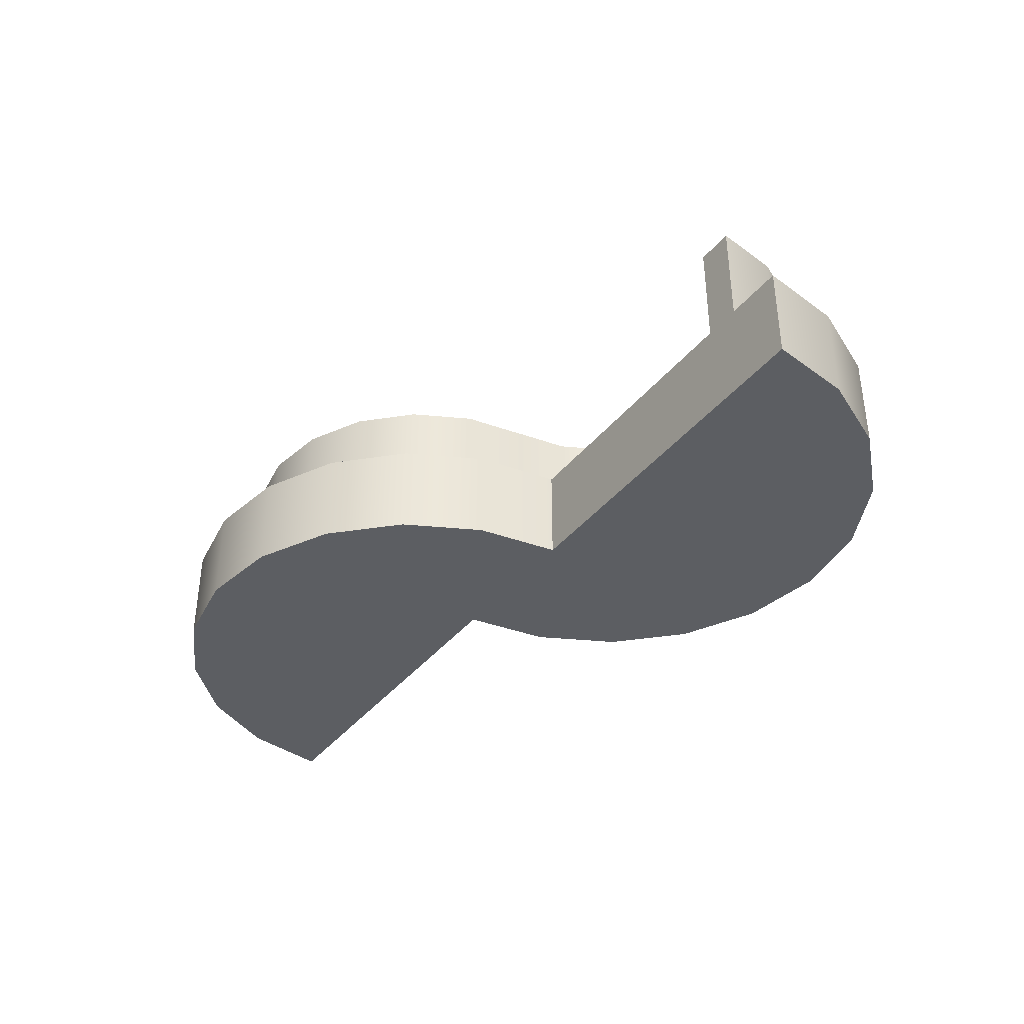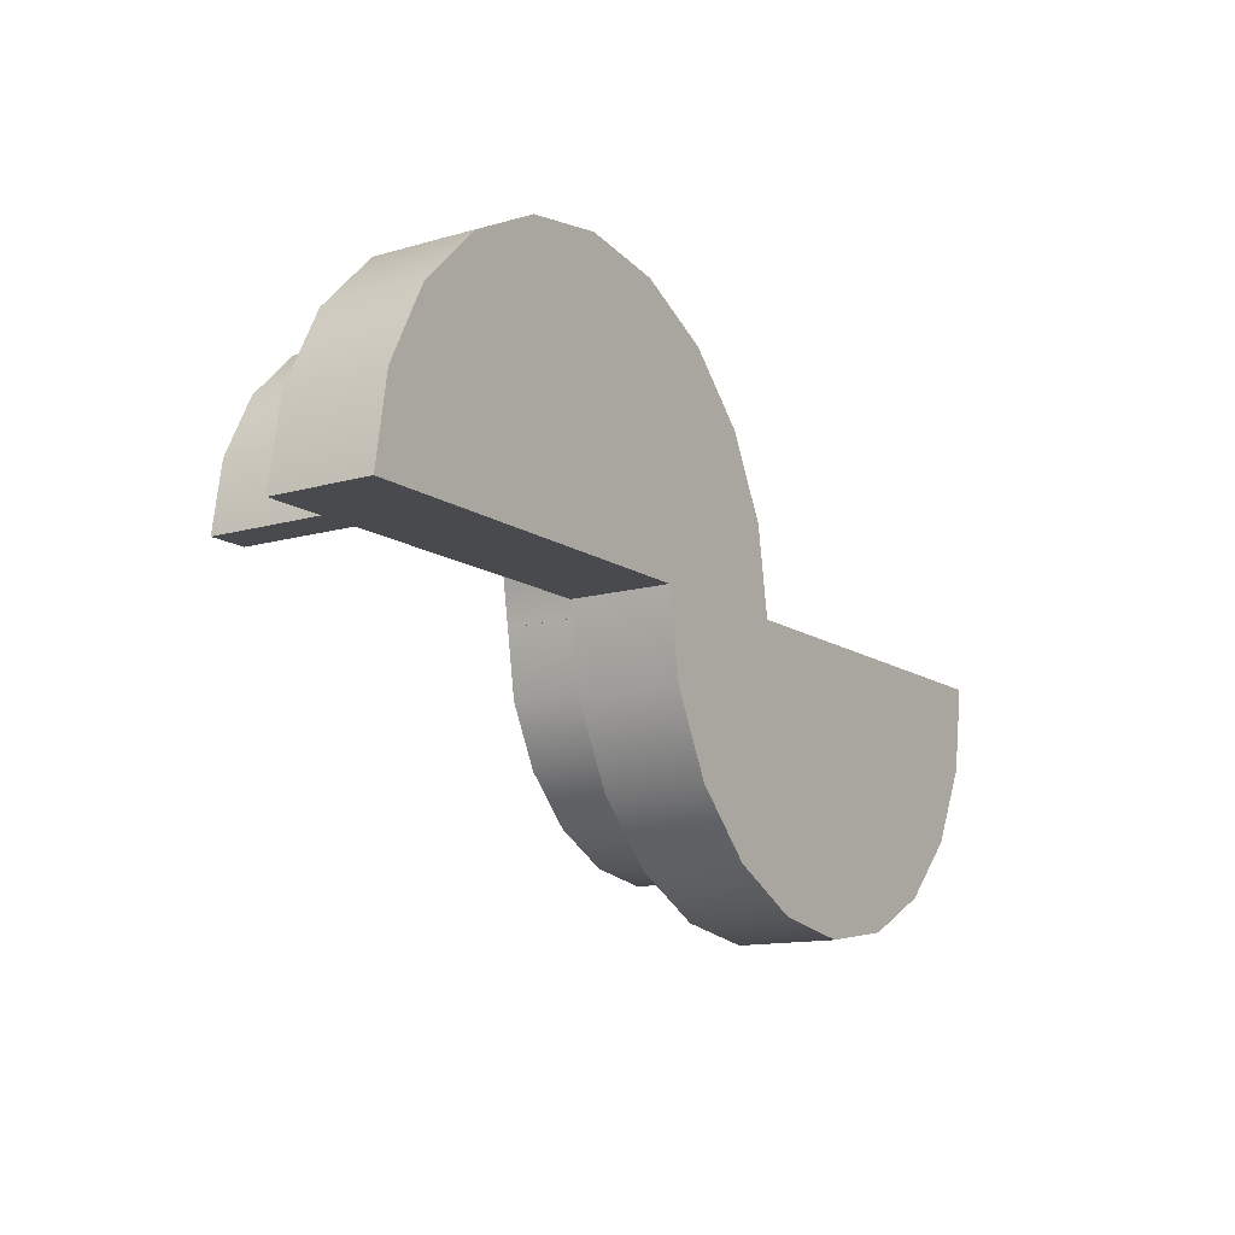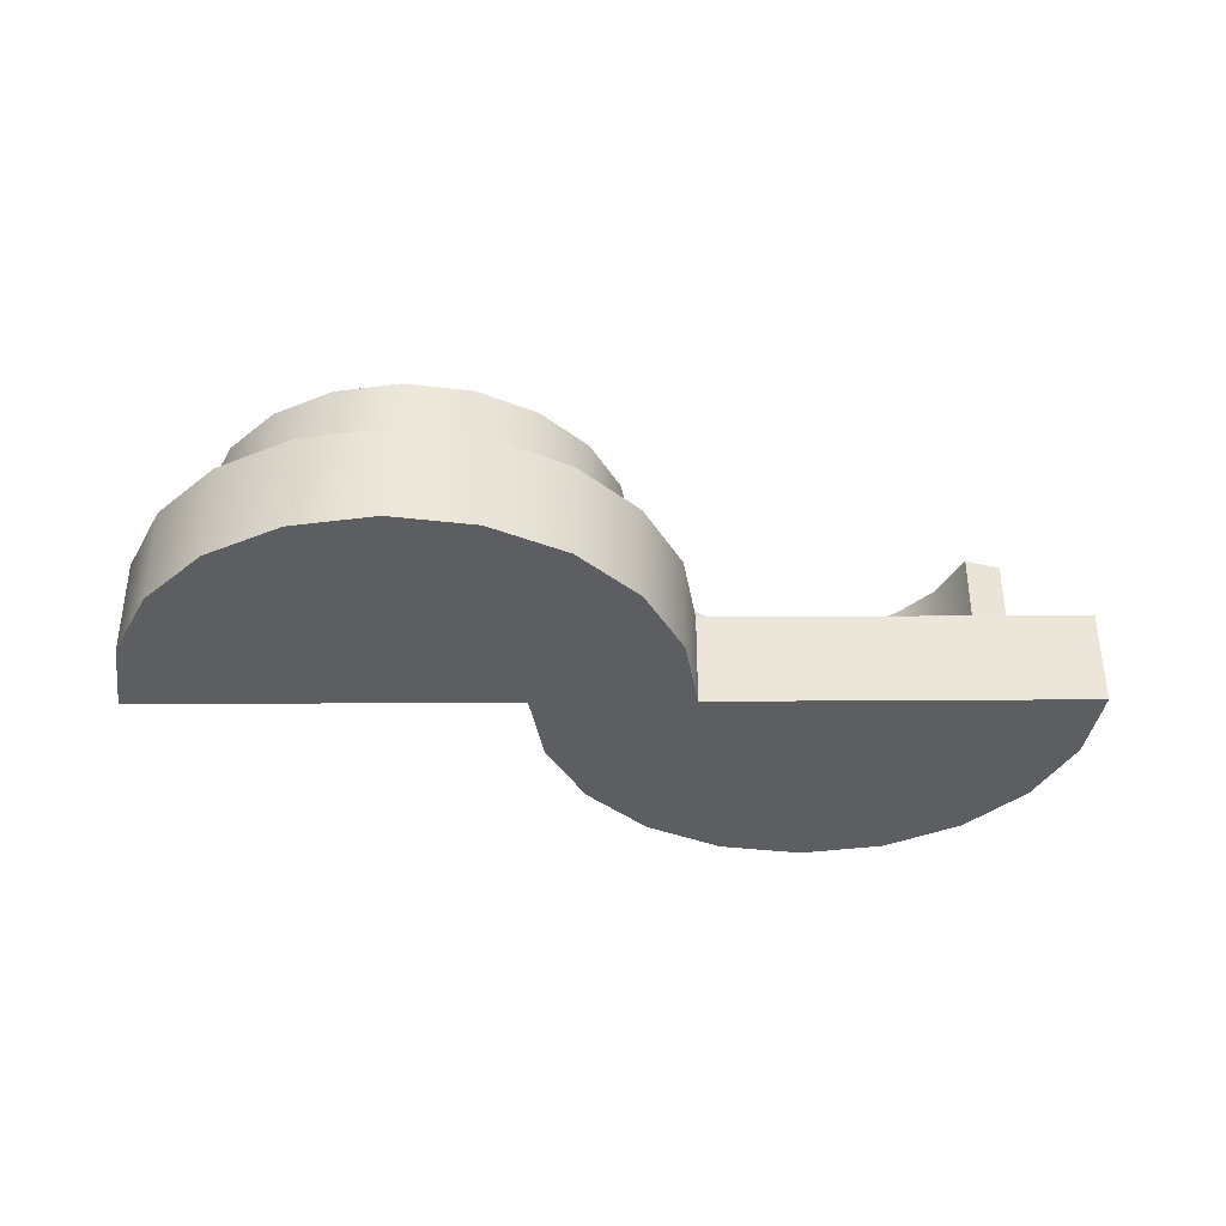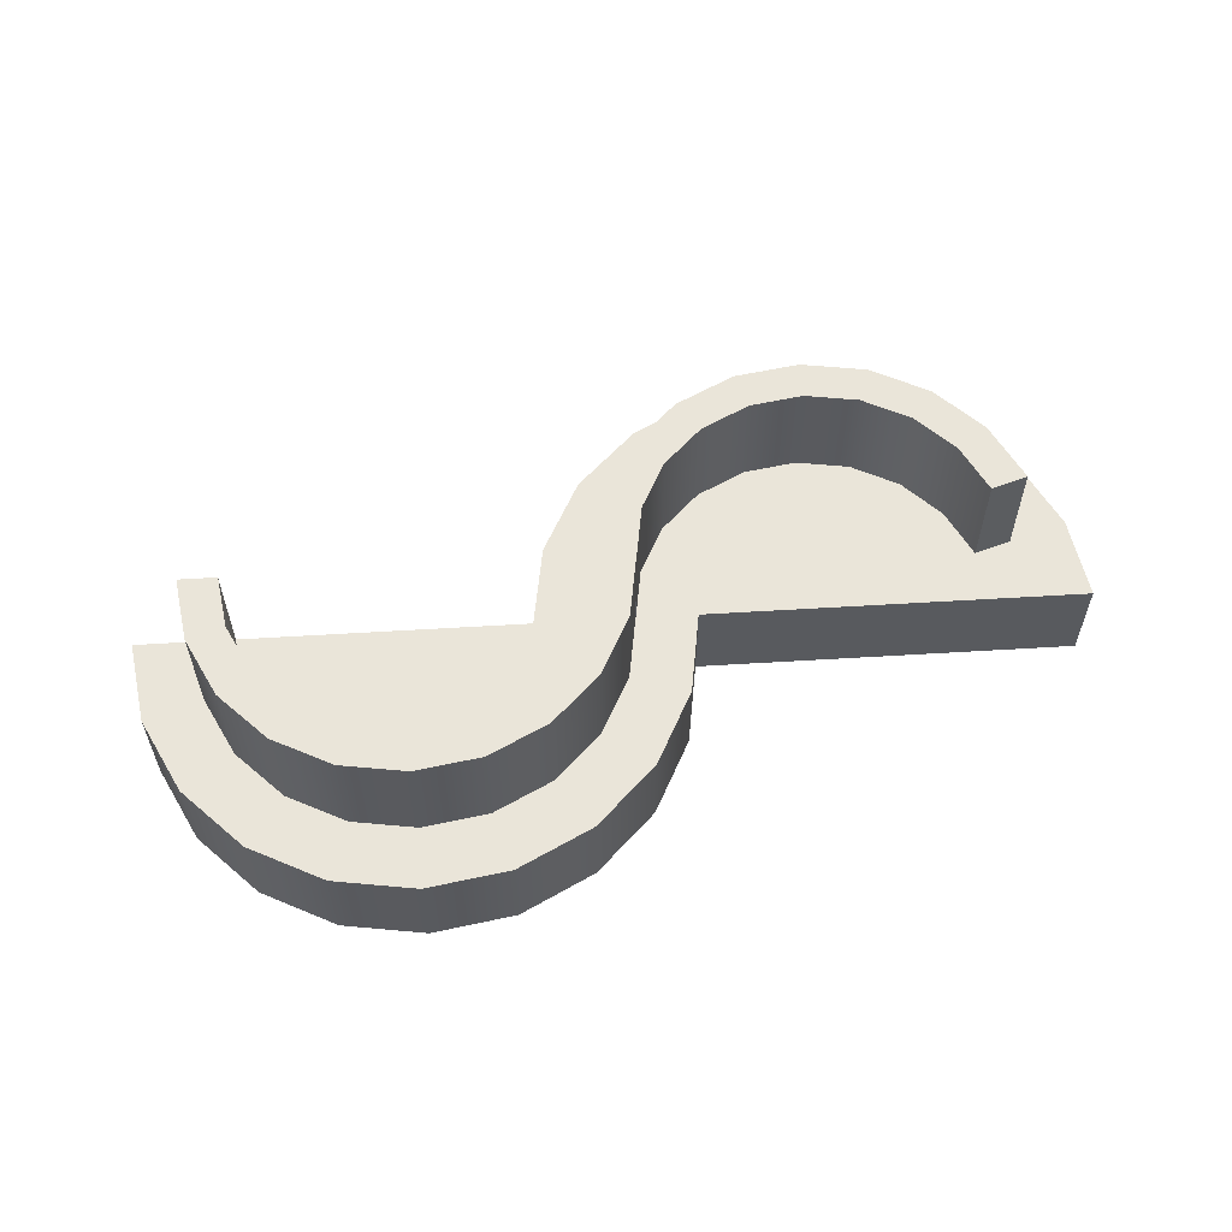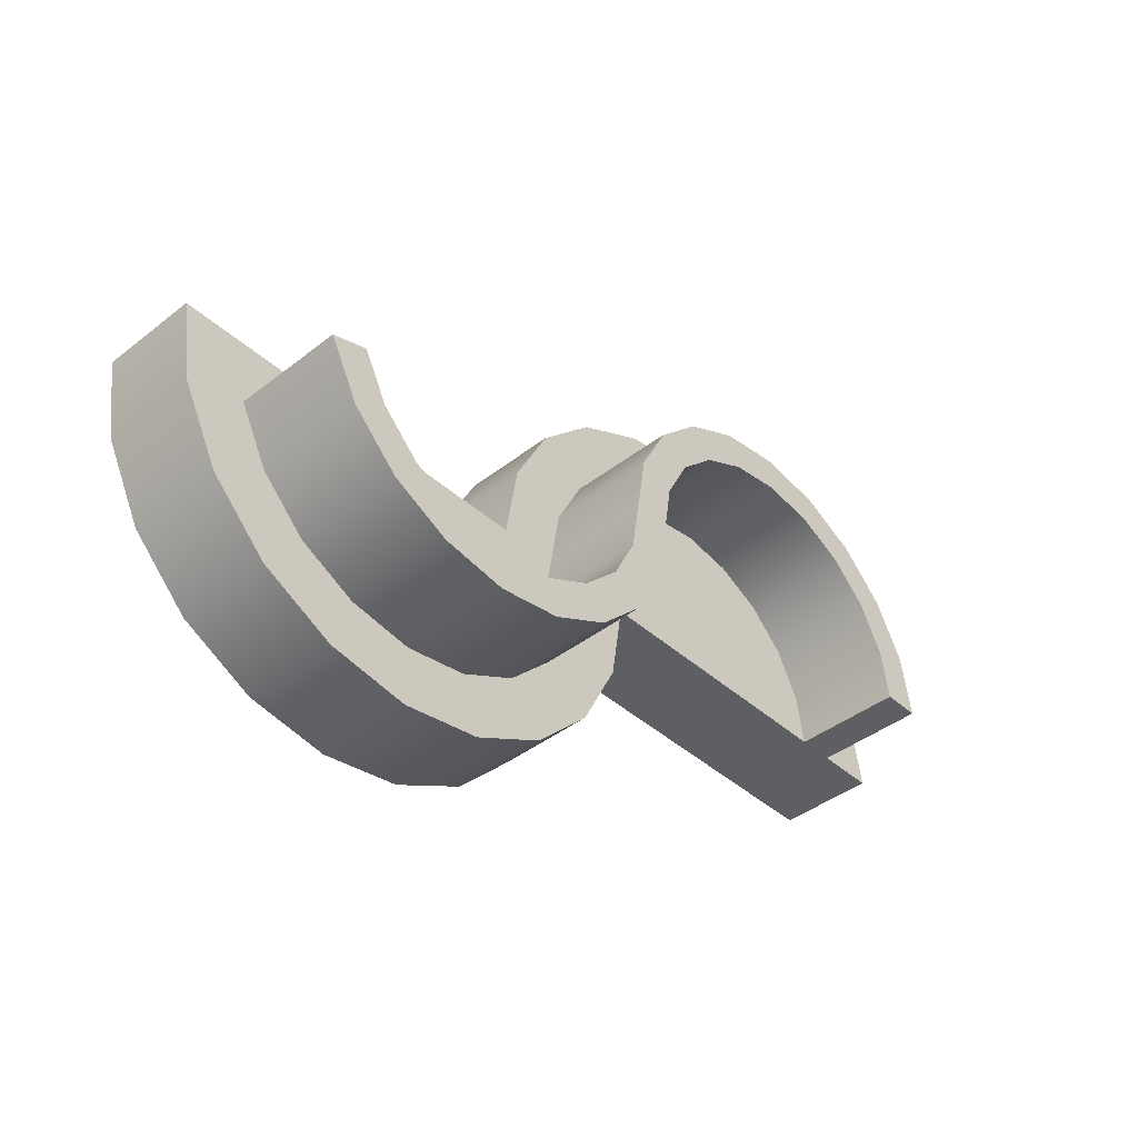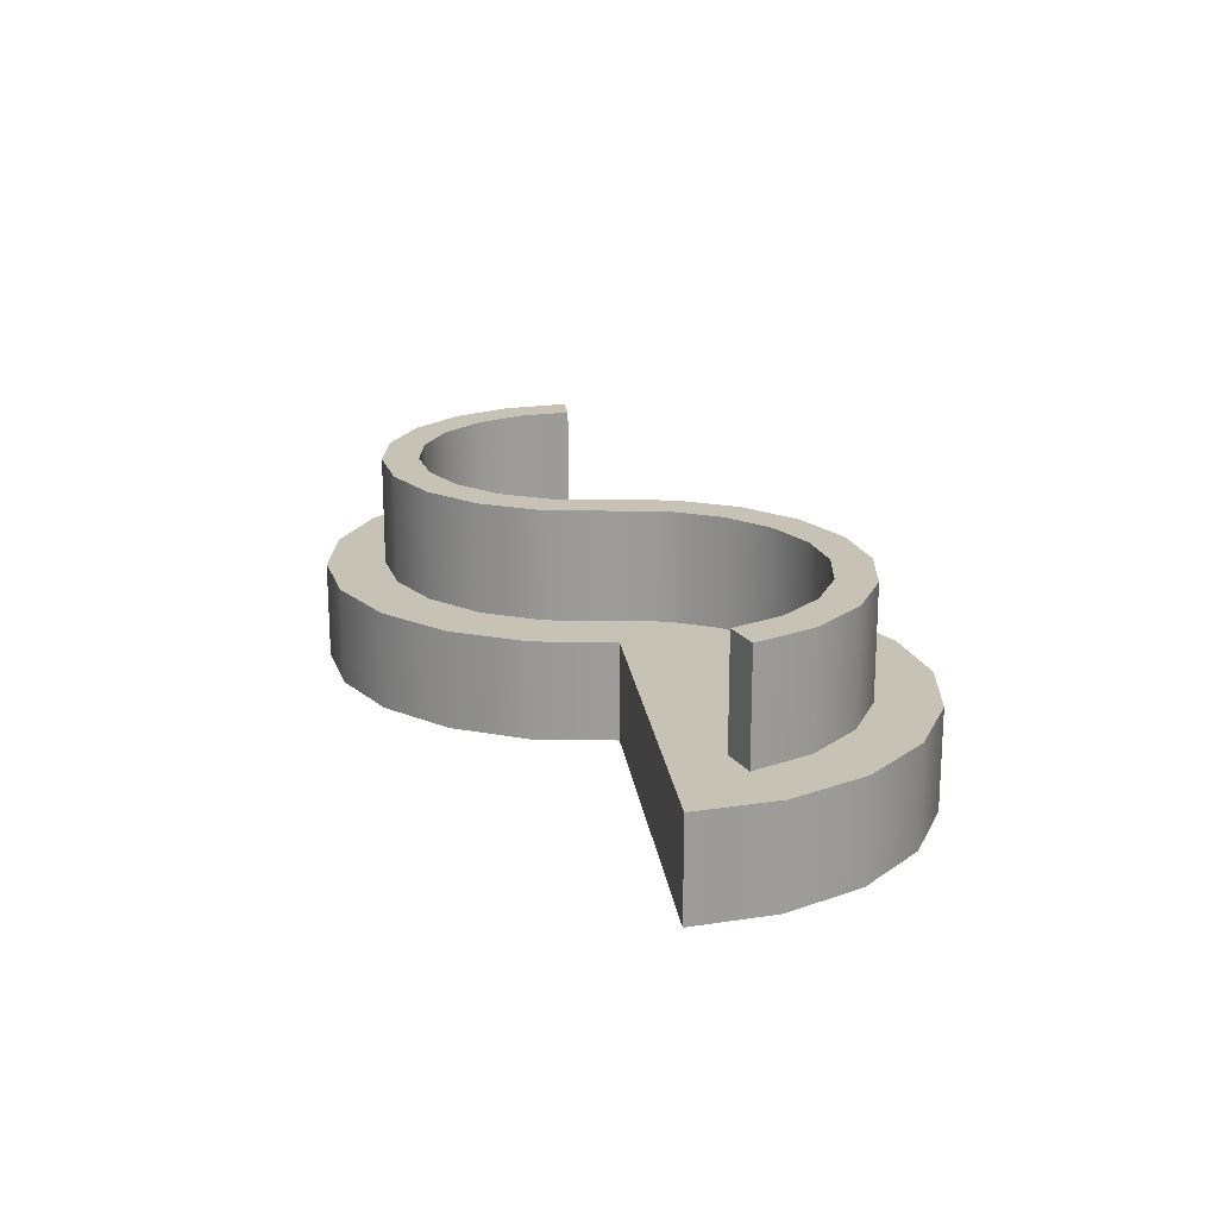
<metadata>
{"format":"obj","ext":"obj","renderer":"f3d","projection":"perspective","resolution":1024,"background":"white","views":[{"elev":-38.2,"azim":-123.8,"up":"+Y"},{"elev":-12.9,"azim":-56.3,"up":"+Z"},{"elev":-37.6,"azim":0.5,"up":"+Y"},{"elev":58.5,"azim":-3.6,"up":"+Y"},{"elev":-41.8,"azim":133.1,"up":"+Z"},{"elev":19.3,"azim":82.8,"up":"+Y"}]}
</metadata>
<code>
g default
v 7.166 -0.02688 -1.074
v 6.673 -0.02688 -2.043
v 5.904 -0.02688 -2.812
v 4.935 -0.02688 -3.306
v 3.861 -0.02688 -3.476
v 2.786 -0.02688 -3.306
v 1.818 -0.02688 -2.812
v 1.049 -0.02688 -2.043
v 0.5549 -0.02688 -1.074
v -7.336 -0.02688 0
v -7.166 -0.02688 1.074
v -6.673 -0.02688 2.043
v -5.904 -0.02688 2.812
v -4.935 -0.02688 3.306
v -3.861 -0.02688 3.476
v -2.786 -0.02688 3.306
v -1.818 -0.02688 2.812
v -1.049 -0.02688 2.043
v -0.5549 -0.02688 1.074
v -0.3848 -0.02688 0
v 7.894 -0.02688 -1.311
v 7.292 -0.02688 -2.493
v 6.353 -0.02688 -3.431
v 5.171 -0.02688 -4.034
v 3.861 -0.02688 -4.241
v 2.55 -0.02688 -4.034
v 1.368 -0.02688 -3.431
v 0.4294 -0.02688 -2.493
v -0.173 -0.02688 -1.311
v -8.102 -0.02688 0
v -7.894 -0.02688 1.311
v -7.292 -0.02688 2.493
v -6.353 -0.02688 3.431
v -5.171 -0.02688 4.034
v -3.861 -0.02688 4.241
v -2.55 -0.02688 4.034
v -1.368 -0.02688 3.431
v -0.4294 -0.02688 2.493
v 0.173 -0.02688 1.311
v 0.3806 -0.02688 0
v 9.059 -0.02688 -1.689
v 8.282 -0.02688 -3.213
v 7.073 -0.02688 -4.422
v 5.549 -0.02688 -5.198
v 3.861 -0.02688 -5.466
v 2.172 -0.02688 -5.198
v 0.648 -0.02688 -4.422
v -0.5612 -0.02688 -3.213
v -1.337 -0.02688 -1.689
v -9.326 -0.02688 0
v -9.059 -0.02688 1.689
v -8.282 -0.02688 3.213
v -7.073 -0.02688 4.422
v -5.549 -0.02688 5.198
v -3.861 -0.02688 5.466
v -2.172 -0.02688 5.198
v -0.648 -0.02688 4.422
v 0.5612 -0.02688 3.213
v 1.337 -0.02688 1.689
v 1.605 -0.02688 0
v 9.059 1.973 -1.689
v 8.282 1.973 -3.213
v 7.073 1.973 -4.422
v 5.549 1.973 -5.198
v 3.861 1.973 -5.466
v 2.172 1.973 -5.198
v 0.648 1.973 -4.422
v -0.5612 1.973 -3.213
v -1.337 1.973 -1.689
v -9.326 1.973 0
v -9.059 1.973 1.689
v -8.282 1.973 3.213
v -7.073 1.973 4.422
v -5.549 1.973 5.198
v -3.861 1.973 5.466
v -2.172 1.973 5.198
v -0.648 1.973 4.422
v 0.5612 1.973 3.213
v 1.337 1.973 1.689
v 1.605 1.973 0
v 7.894 1.973 -1.311
v 7.292 1.973 -2.493
v 6.353 1.973 -3.431
v 5.171 1.973 -4.034
v 3.861 1.973 -4.241
v 2.55 1.973 -4.034
v 1.368 1.973 -3.431
v 0.4294 1.973 -2.493
v -0.173 1.973 -1.311
v -8.102 1.973 0
v -7.894 1.973 1.311
v -7.292 1.973 2.493
v -6.353 1.973 3.431
v -5.171 1.973 4.034
v -3.861 1.973 4.241
v -2.55 1.973 4.034
v -1.368 1.973 3.431
v -0.4294 1.973 2.493
v 0.173 1.973 1.311
v 0.3806 1.973 0
v 7.166 1.973 -1.074
v 6.673 1.973 -2.043
v 5.904 1.973 -2.812
v 4.935 1.973 -3.306
v 3.861 1.973 -3.476
v 2.786 1.973 -3.306
v 1.818 1.973 -2.812
v 1.049 1.973 -2.043
v 0.5549 1.973 -1.074
v -7.336 1.973 0
v -7.166 1.973 1.074
v -6.673 1.973 2.043
v -5.904 1.973 2.812
v -4.935 1.973 3.306
v -3.861 1.973 3.476
v -2.786 1.973 3.306
v -1.818 1.973 2.812
v -1.049 1.973 2.043
v -0.5549 1.973 1.074
v -0.3848 1.973 0
v -3.861 -0.02688 0
v -3.861 1.973 0
v 0.3848 -0.02688 0
v -0.3806 -0.02688 0
v 3.861 -0.02688 0
v 7.336 -0.02688 0
v 8.102 -0.02688 0
v 9.326 -0.02688 0
v 9.326 1.973 0
v 8.102 1.973 0
v 7.336 1.973 0
v 3.861 1.973 0
v 0.3848 1.973 0
v -0.3806 1.973 0
v -1.605 1.973 0
v -1.605 -0.02688 0
v 7.894 4.199 -1.311
v 7.292 4.199 -2.493
v 6.673 4.199 -2.043
v 7.166 4.199 -1.074
v 6.353 4.199 -3.431
v 5.904 4.199 -2.812
v 5.171 4.199 -4.034
v 4.935 4.199 -3.306
v 3.861 4.199 -4.241
v 3.861 4.199 -3.476
v 2.55 4.199 -4.034
v 2.786 4.199 -3.306
v 1.368 4.199 -3.431
v 1.818 4.199 -2.812
v 0.4294 4.199 -2.493
v 1.049 4.199 -2.043
v -0.173 4.199 -1.311
v 0.5549 4.199 -1.074
v -0.3806 4.199 0
v 0.3848 4.199 0
v -8.102 4.199 0
v -7.894 4.199 1.311
v -7.166 4.199 1.074
v -7.336 4.199 0
v -7.292 4.199 2.493
v -6.673 4.199 2.043
v -6.353 4.199 3.431
v -5.904 4.199 2.812
v -5.171 4.199 4.034
v -4.935 4.199 3.306
v -3.861 4.199 4.241
v -3.861 4.199 3.476
v -2.55 4.199 4.034
v -2.786 4.199 3.306
v -1.368 4.199 3.431
v -1.818 4.199 2.812
v -0.4294 4.199 2.493
v -1.049 4.199 2.043
v 0.173 4.199 1.311
v -0.5549 4.199 1.074
v 0.3806 4.199 0
v -0.3848 4.199 0
g pCylinder1
f 1 2 22 21
f 2 3 23 22
f 3 4 24 23
f 4 5 25 24
f 5 6 26 25
f 6 7 27 26
f 7 8 28 27
f 8 9 29 28
f 9 123 124 29
f 10 11 31 30
f 11 12 32 31
f 12 13 33 32
f 13 14 34 33
f 14 15 35 34
f 15 16 36 35
f 16 17 37 36
f 17 18 38 37
f 18 19 39 38
f 19 20 40 39
f 126 1 21 127
f 21 22 42 41
f 22 23 43 42
f 23 24 44 43
f 24 25 45 44
f 25 26 46 45
f 26 27 47 46
f 27 28 48 47
f 28 29 49 48
f 29 124 136 49
f 30 31 51 50
f 31 32 52 51
f 32 33 53 52
f 33 34 54 53
f 34 35 55 54
f 35 36 56 55
f 36 37 57 56
f 37 38 58 57
f 38 39 59 58
f 39 40 60 59
f 127 21 41 128
f 41 42 62 61
f 42 43 63 62
f 43 44 64 63
f 44 45 65 64
f 45 46 66 65
f 46 47 67 66
f 47 48 68 67
f 48 49 69 68
f 49 136 135 69
f 50 51 71 70
f 51 52 72 71
f 52 53 73 72
f 53 54 74 73
f 54 55 75 74
f 55 56 76 75
f 56 57 77 76
f 57 58 78 77
f 58 59 79 78
f 59 60 80 79
f 128 41 61 129
f 61 62 82 81
f 62 63 83 82
f 63 64 84 83
f 64 65 85 84
f 65 66 86 85
f 66 67 87 86
f 67 68 88 87
f 68 69 89 88
f 69 135 134 89
f 70 71 91 90
f 71 72 92 91
f 72 73 93 92
f 73 74 94 93
f 74 75 95 94
f 75 76 96 95
f 76 77 97 96
f 77 78 98 97
f 78 79 99 98
f 79 80 100 99
f 129 61 81 130
f 137 138 139 140
f 138 141 142 139
f 141 143 144 142
f 143 145 146 144
f 145 147 148 146
f 147 149 150 148
f 149 151 152 150
f 151 153 154 152
f 153 155 156 154
f 157 158 159 160
f 158 161 162 159
f 161 163 164 162
f 163 165 166 164
f 165 167 168 166
f 167 169 170 168
f 169 171 172 170
f 171 173 174 172
f 173 175 176 174
f 175 177 178 176
f 130 81 101 131
f 2 1 125
f 3 2 125
f 4 3 125
f 5 4 125
f 6 5 125
f 7 6 125
f 8 7 125
f 9 8 125
f 123 9 125
f 11 10 121
f 12 11 121
f 13 12 121
f 14 13 121
f 15 14 121
f 16 15 121
f 17 16 121
f 18 17 121
f 19 18 121
f 20 19 121
f 1 126 125
f 101 102 132
f 102 103 132
f 103 104 132
f 104 105 132
f 105 106 132
f 106 107 132
f 107 108 132
f 108 109 132
f 109 133 132
f 110 111 122
f 111 112 122
f 112 113 122
f 113 114 122
f 114 115 122
f 115 116 122
f 116 117 122
f 117 118 122
f 118 119 122
f 119 120 122
f 131 101 132
f 20 121 122 120
f 121 10 110 122
f 50 70 110 10
f 123 125 132 133
f 125 126 131 132
f 124 123 133 134
f 128 129 131 126
f 81 82 138 137
f 102 101 140 139
f 101 81 137 140
f 82 83 141 138
f 103 102 139 142
f 83 84 143 141
f 104 103 142 144
f 84 85 145 143
f 105 104 144 146
f 85 86 147 145
f 106 105 146 148
f 86 87 149 147
f 107 106 148 150
f 87 88 151 149
f 108 107 150 152
f 88 89 153 151
f 109 108 152 154
f 89 134 155 153
f 134 133 156 155
f 133 109 154 156
f 90 91 158 157
f 111 110 160 159
f 110 90 157 160
f 91 92 161 158
f 112 111 159 162
f 92 93 163 161
f 113 112 162 164
f 93 94 165 163
f 114 113 164 166
f 94 95 167 165
f 115 114 166 168
f 95 96 169 167
f 116 115 168 170
f 96 97 171 169
f 117 116 170 172
f 97 98 173 171
f 118 117 172 174
f 98 99 175 173
f 119 118 174 176
f 99 100 177 175
f 100 120 178 177
f 120 119 176 178

</code>
